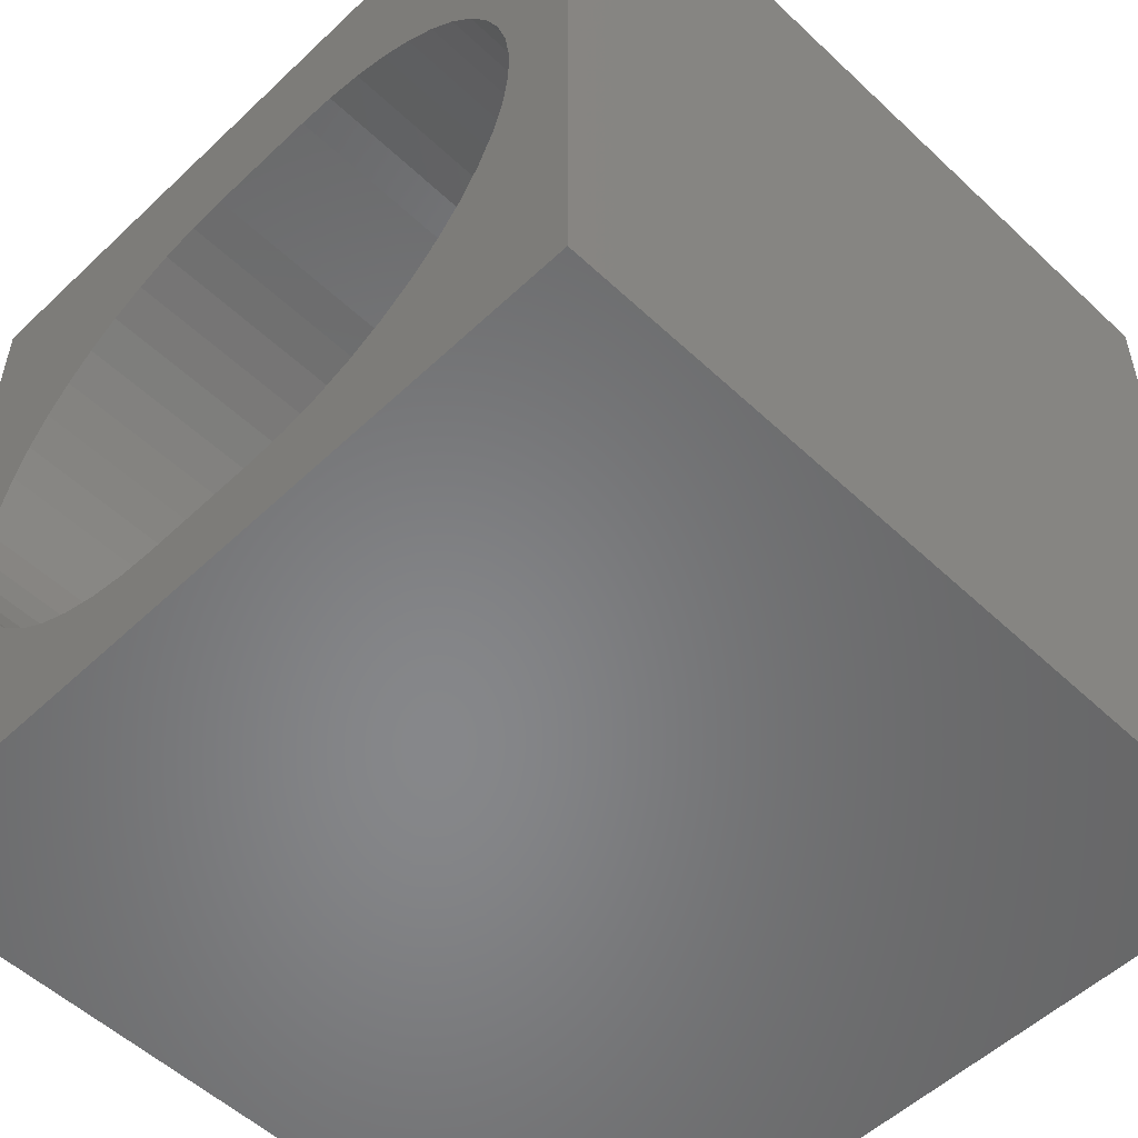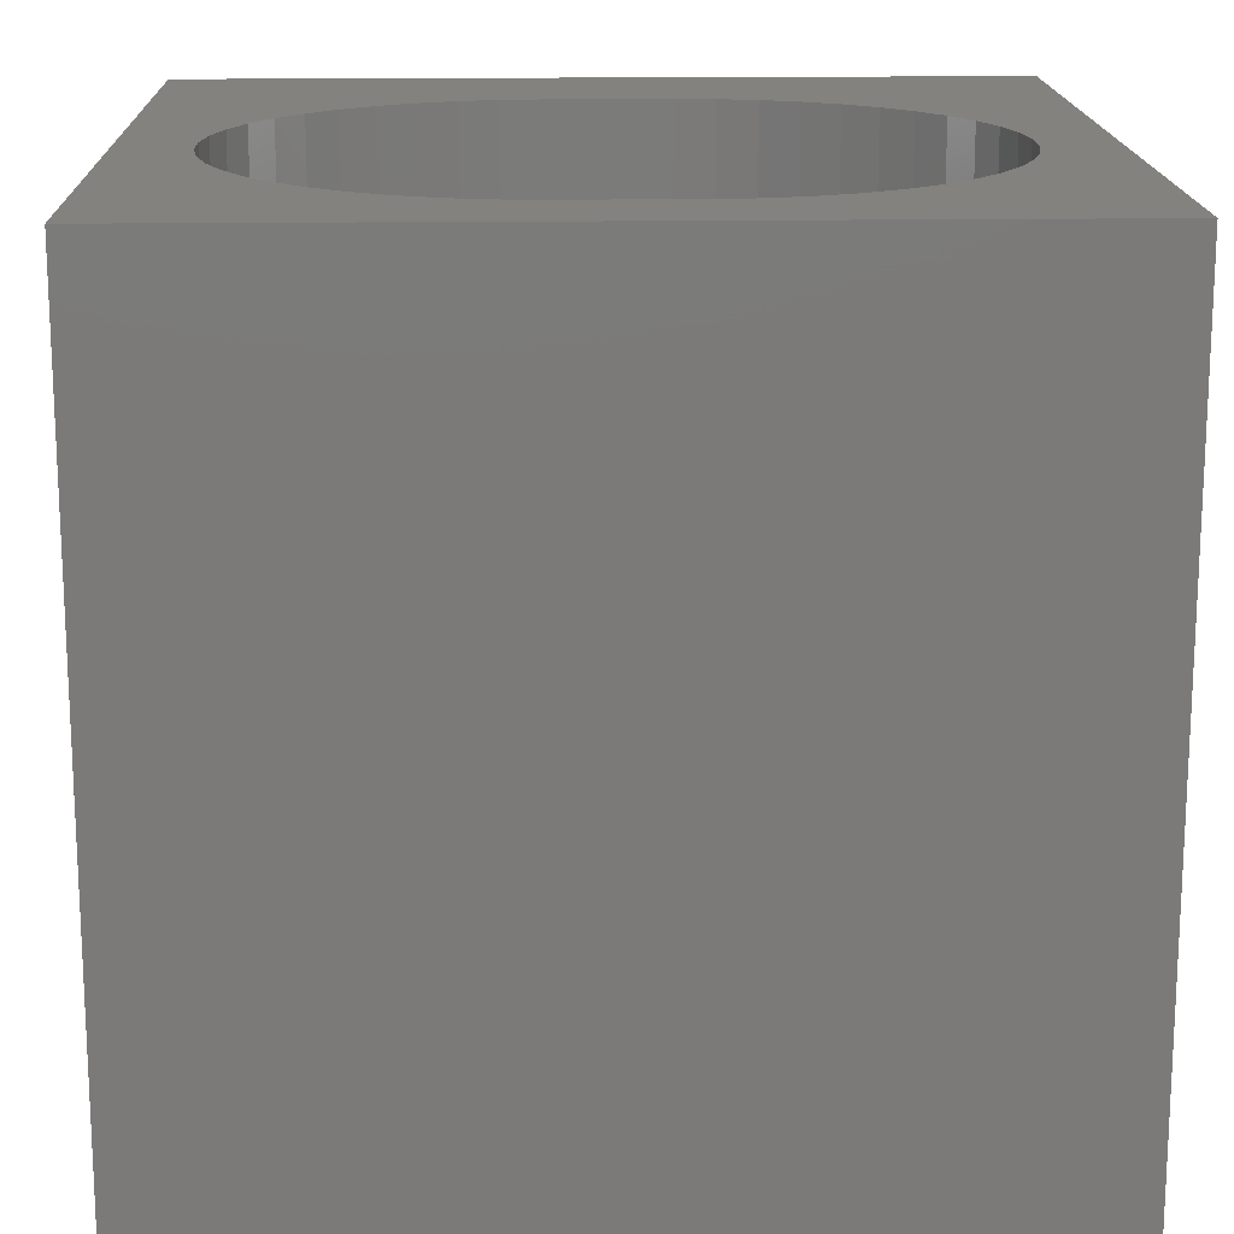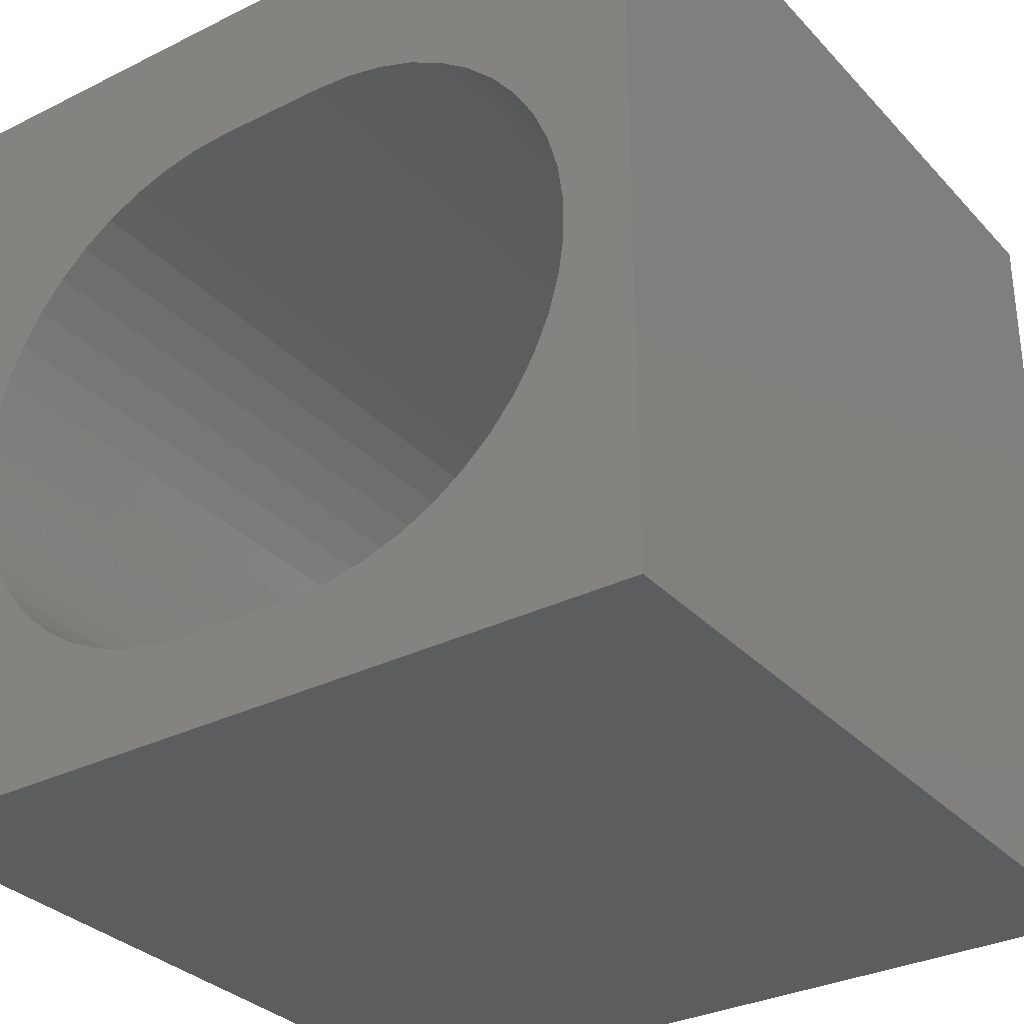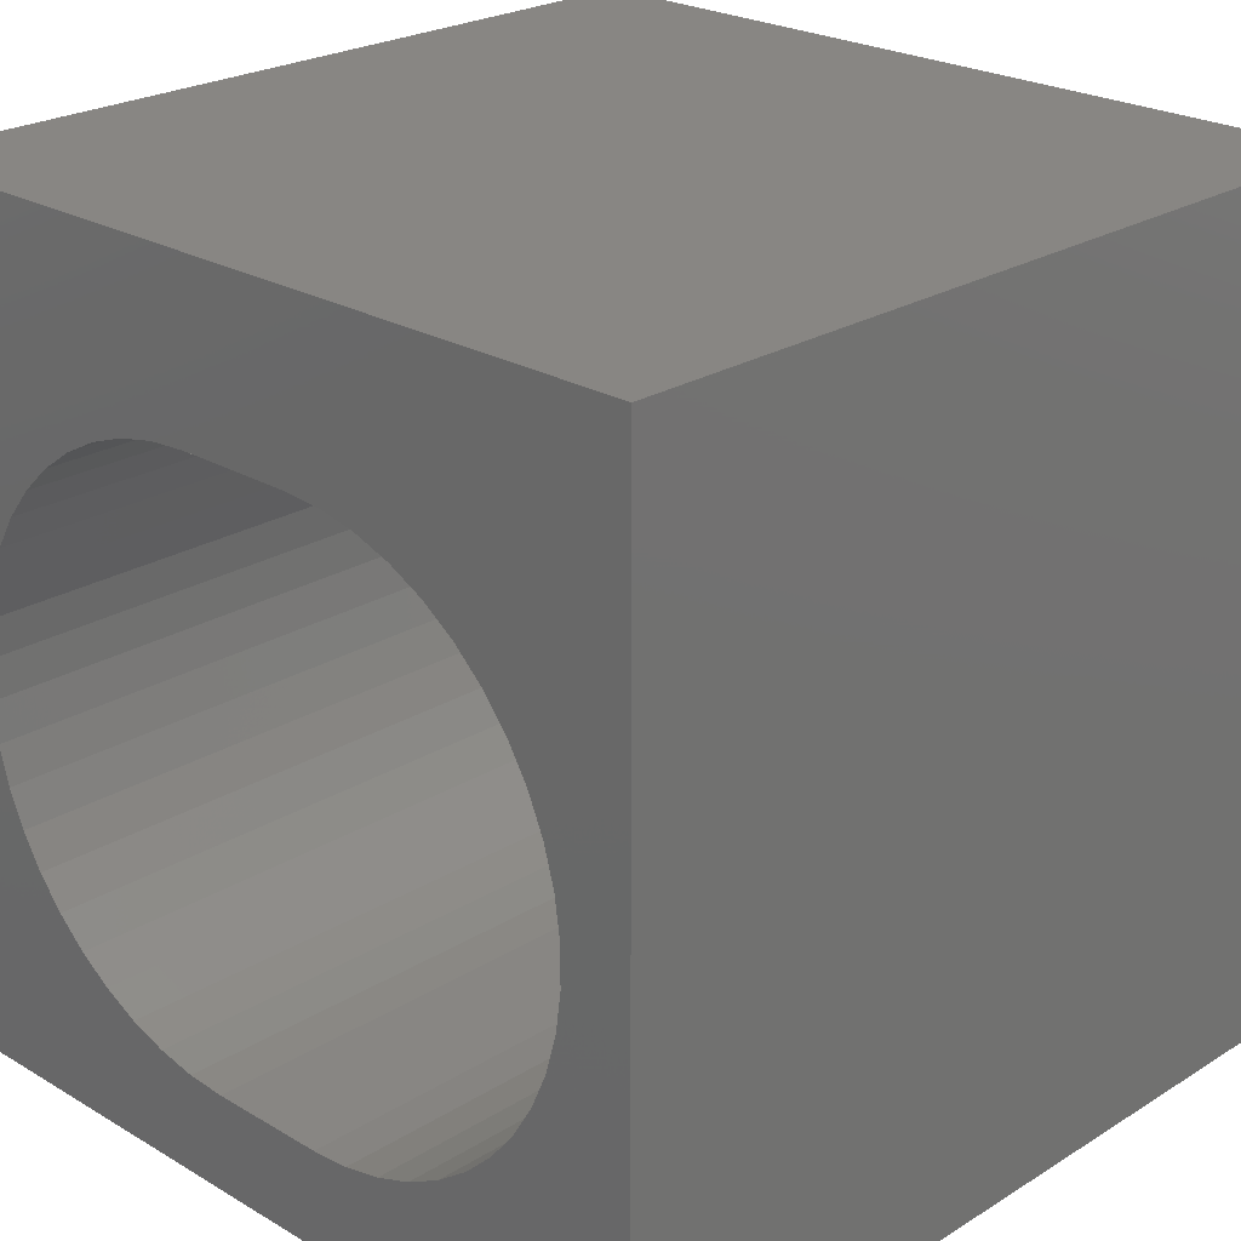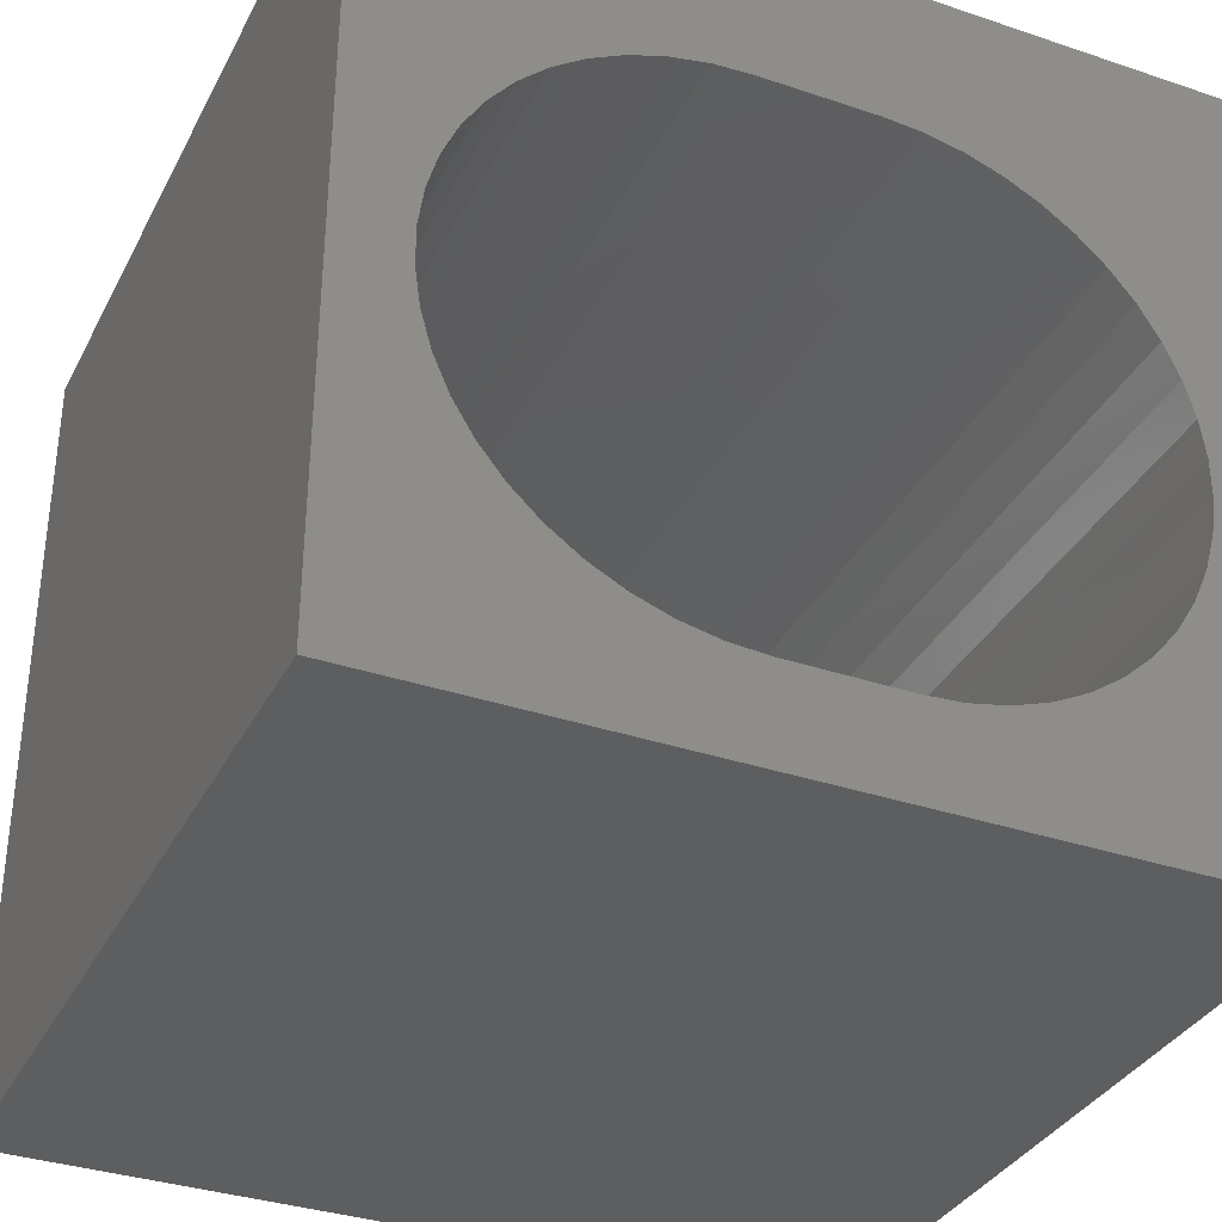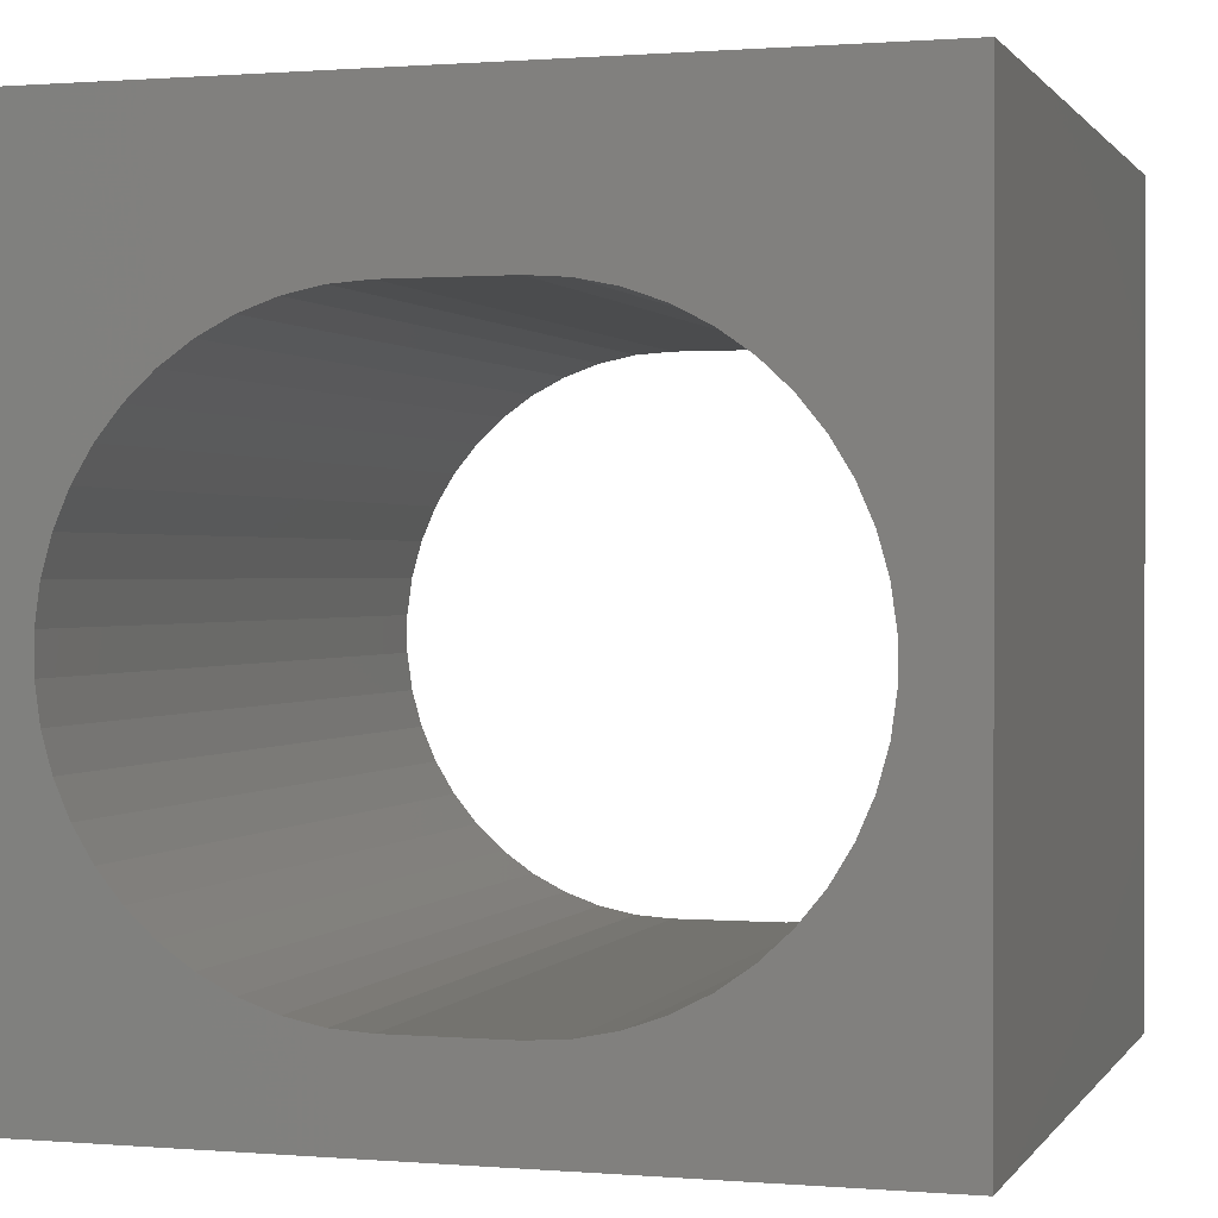
<metadata>
{"format":"stl","ext":"stl","renderer":"f3d","projection":"perspective","resolution":1024,"background":"white","views":[{"elev":-53.9,"azim":-134.9,"up":"+Y"},{"elev":16.5,"azim":-1.7,"up":"+Z"},{"elev":-31.8,"azim":35.0,"up":"+Y"},{"elev":24.0,"azim":44.3,"up":"+Y"},{"elev":-34.7,"azim":155.7,"up":"+Y"},{"elev":0.7,"azim":17.0,"up":"+Y"}]}
</metadata>
<code>
# stl→obj: 104 verts, 208 faces
v 0 10 10
v 0 10 0
v 0 0 10
v 0 0 0
v 2.905 7.786 10
v 3.349 7.944 10
v 8.531 6.609 10
v 8.776 6.206 10
v 10 10 10
v 9.156 4.852 10
v 10 0 10
v 9.156 4.381 10
v 9.091 3.914 10
v 8.964 5.774 10
v 9.091 5.32 10
v 6.641 1.29 10
v 7.085 1.448 10
v 7.504 1.665 10
v 6.179 8.039 10
v 6.641 7.944 10
v 7.085 7.786 10
v 7.504 7.569 10
v 8.964 3.46 10
v 8.776 3.027 10
v 8.531 2.624 10
v 3.811 1.194 10
v 3.349 1.29 10
v 2.905 1.448 10
v 7.889 7.297 10
v 8.234 6.975 10
v 8.234 2.258 10
v 7.889 1.937 10
v 2.486 1.665 10
v 2.101 1.937 10
v 1.756 2.258 10
v 1.459 2.624 10
v 1.214 3.027 10
v 1.026 3.46 10
v 0.8344 4.852 10
v 0.8986 5.32 10
v 1.026 5.774 10
v 1.214 6.206 10
v 1.459 6.609 10
v 1.756 6.975 10
v 2.101 7.297 10
v 2.486 7.569 10
v 0.8986 3.914 10
v 0.8344 4.381 10
v 3.811 8.039 10
v 4.281 8.072 10
v 5.709 8.072 10
v 6.179 1.194 10
v 5.709 1.162 10
v 4.281 1.162 10
v 10 10 0
v 10 0 0
v 3.811 8.039 0
v 3.349 7.944 0
v 1.026 3.46 0
v 1.214 3.027 0
v 8.964 3.46 0
v 9.091 3.914 0
v 1.214 6.206 0
v 1.026 5.774 0
v 2.905 7.786 0
v 2.486 7.569 0
v 2.101 7.297 0
v 0.8986 3.914 0
v 1.459 2.624 0
v 1.756 2.258 0
v 2.101 1.937 0
v 1.756 6.975 0
v 1.459 6.609 0
v 0.8986 5.32 0
v 0.8344 4.852 0
v 0.8344 4.381 0
v 3.349 1.29 0
v 3.811 1.194 0
v 8.776 3.027 0
v 2.486 1.665 0
v 2.905 1.448 0
v 9.156 4.381 0
v 9.156 4.852 0
v 9.091 5.32 0
v 8.964 5.774 0
v 6.641 1.29 0
v 7.085 1.448 0
v 7.504 1.665 0
v 7.889 1.937 0
v 8.776 6.206 0
v 8.531 6.609 0
v 8.234 6.975 0
v 7.085 7.786 0
v 6.641 7.944 0
v 8.234 2.258 0
v 8.531 2.624 0
v 7.889 7.297 0
v 7.504 7.569 0
v 4.281 1.162 0
v 5.709 1.162 0
v 6.179 1.194 0
v 6.179 8.039 0
v 5.709 8.072 0
v 4.281 8.072 0
f 1 2 3
f 3 2 4
f 5 6 1
f 7 8 9
f 9 10 11
f 11 10 12
f 11 12 13
f 8 14 9
f 9 14 15
f 9 15 10
f 16 11 17
f 17 11 18
f 19 20 9
f 9 20 21
f 9 21 22
f 13 23 11
f 11 23 24
f 11 24 25
f 26 27 3
f 3 27 28
f 22 29 9
f 9 29 30
f 9 30 7
f 25 31 11
f 11 31 32
f 11 32 18
f 28 33 3
f 3 33 34
f 3 34 35
f 35 36 3
f 3 36 37
f 3 37 38
f 3 39 1
f 1 39 40
f 1 40 41
f 41 42 1
f 1 42 43
f 1 43 44
f 44 45 1
f 1 45 46
f 1 46 5
f 38 47 3
f 3 47 48
f 3 48 39
f 6 49 1
f 1 49 50
f 1 50 9
f 9 50 51
f 9 51 19
f 16 52 11
f 11 52 53
f 11 53 3
f 3 53 54
f 3 54 26
f 55 9 56
f 56 9 11
f 57 58 2
f 59 60 4
f 61 62 56
f 63 64 2
f 58 65 2
f 2 65 66
f 2 66 67
f 59 4 68
f 60 69 4
f 4 69 70
f 4 70 71
f 67 72 2
f 2 72 73
f 2 73 63
f 64 74 2
f 2 74 75
f 2 75 4
f 4 75 76
f 4 76 68
f 4 77 78
f 61 56 79
f 71 80 4
f 4 80 81
f 4 81 77
f 62 82 56
f 56 82 83
f 56 83 55
f 55 83 84
f 55 84 85
f 86 87 56
f 56 87 88
f 56 88 89
f 85 90 55
f 55 90 91
f 55 91 92
f 55 93 94
f 89 95 56
f 56 95 96
f 56 96 79
f 92 97 55
f 55 97 98
f 55 98 93
f 78 99 4
f 4 99 100
f 4 100 56
f 56 100 101
f 56 101 86
f 94 102 55
f 55 102 103
f 55 103 2
f 2 103 104
f 2 104 57
f 9 55 1
f 1 55 2
f 56 11 4
f 4 11 3
f 104 50 49
f 104 49 57
f 57 49 6
f 57 6 58
f 58 6 5
f 58 5 65
f 65 5 46
f 65 46 66
f 66 46 45
f 66 45 67
f 67 45 44
f 67 44 72
f 72 44 43
f 72 43 73
f 73 43 42
f 73 42 63
f 63 42 41
f 63 41 64
f 64 41 40
f 64 40 74
f 74 40 39
f 74 39 75
f 75 39 48
f 75 48 76
f 76 48 47
f 76 47 68
f 68 47 38
f 68 38 59
f 59 38 37
f 59 37 60
f 60 37 36
f 60 36 69
f 69 36 35
f 69 35 70
f 70 35 34
f 70 34 71
f 71 34 33
f 71 33 80
f 80 33 28
f 80 28 81
f 81 28 27
f 81 27 77
f 77 27 26
f 77 26 78
f 78 26 54
f 78 54 99
f 104 103 50
f 50 103 51
f 100 53 52
f 100 52 101
f 101 52 16
f 101 16 86
f 86 16 17
f 86 17 87
f 87 17 18
f 87 18 88
f 88 18 32
f 88 32 89
f 89 32 31
f 89 31 95
f 95 31 25
f 95 25 96
f 96 25 24
f 96 24 79
f 79 24 23
f 79 23 61
f 61 23 13
f 61 13 62
f 62 13 12
f 62 12 82
f 82 12 10
f 82 10 83
f 83 10 15
f 83 15 84
f 84 15 14
f 84 14 85
f 85 14 8
f 85 8 90
f 90 8 7
f 90 7 91
f 91 7 30
f 91 30 92
f 92 30 29
f 92 29 97
f 97 29 22
f 97 22 98
f 98 22 21
f 98 21 93
f 93 21 20
f 93 20 94
f 94 20 19
f 94 19 102
f 102 19 51
f 102 51 103
f 100 99 53
f 53 99 54

</code>
